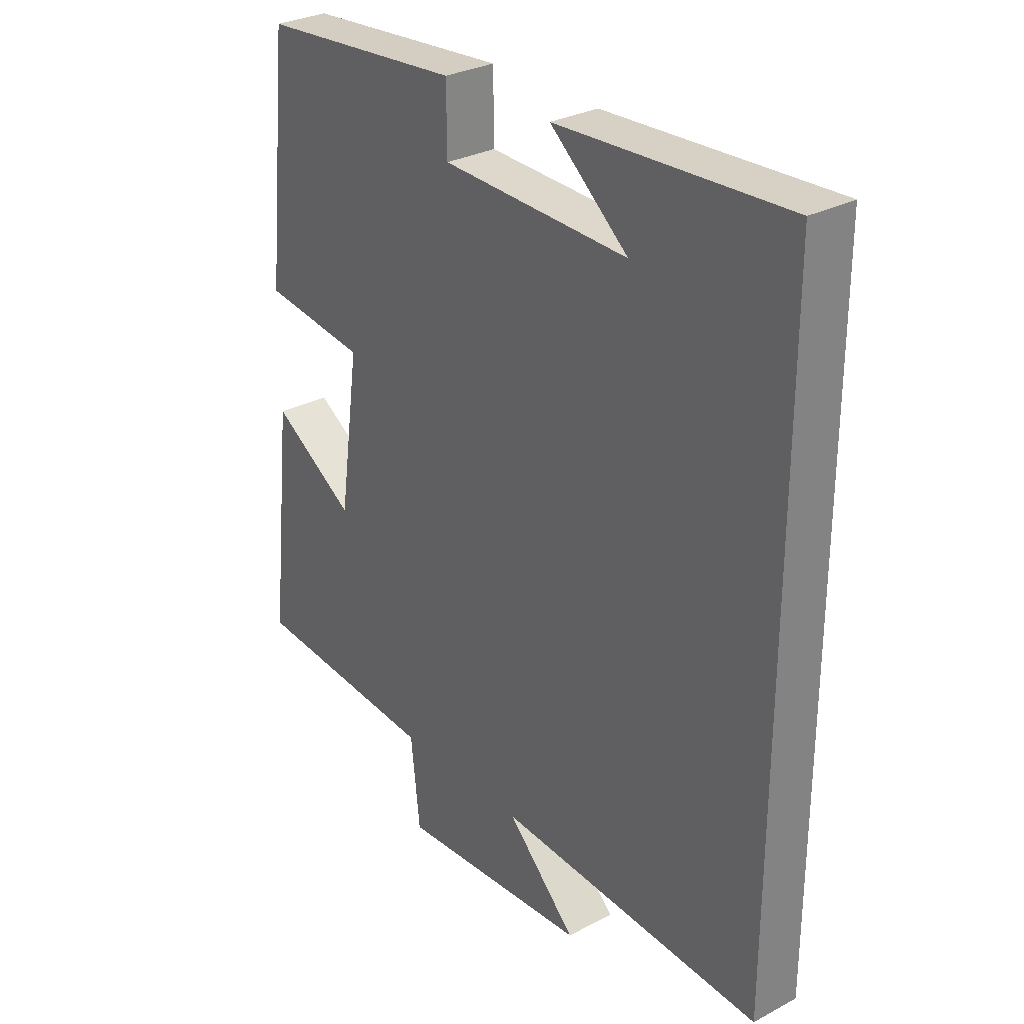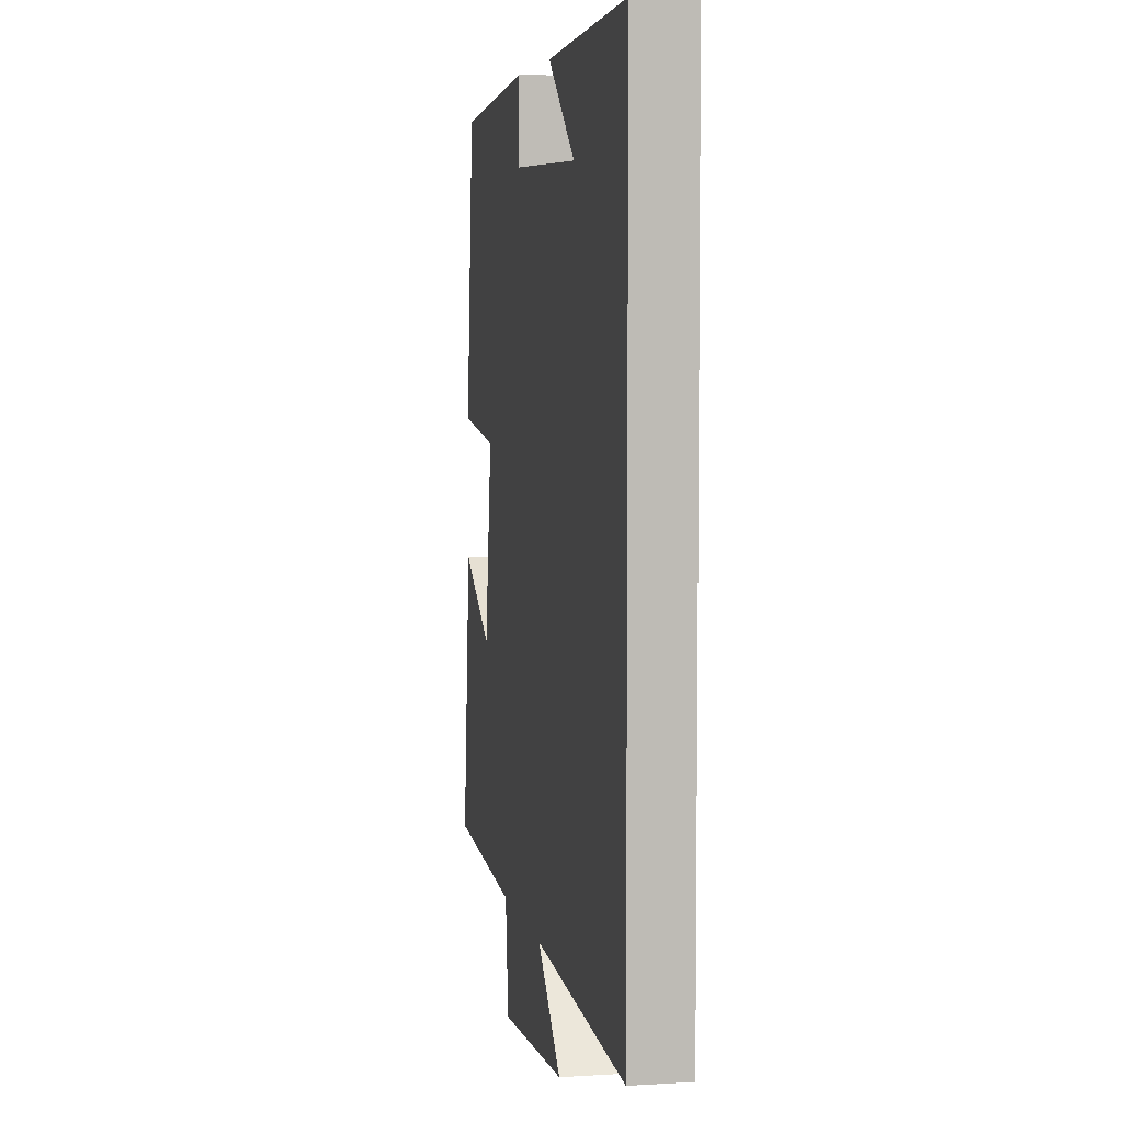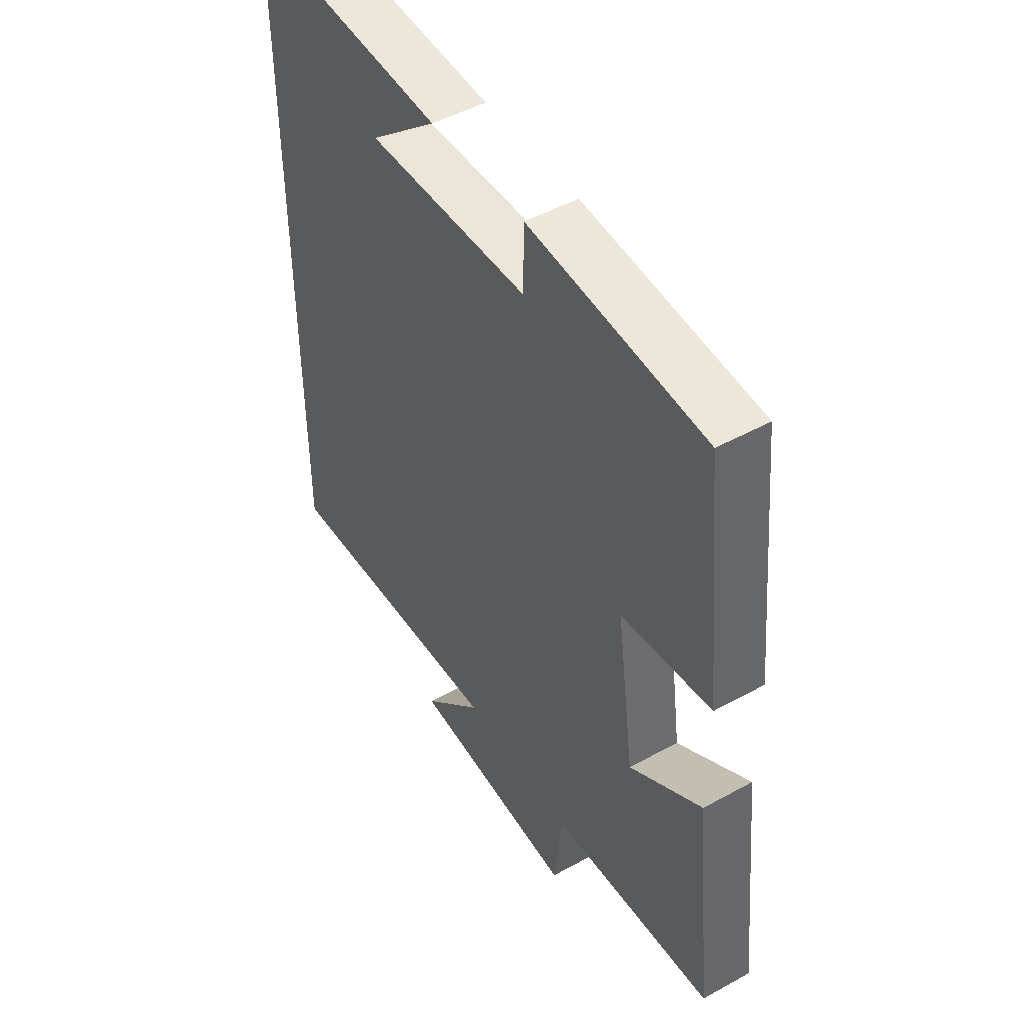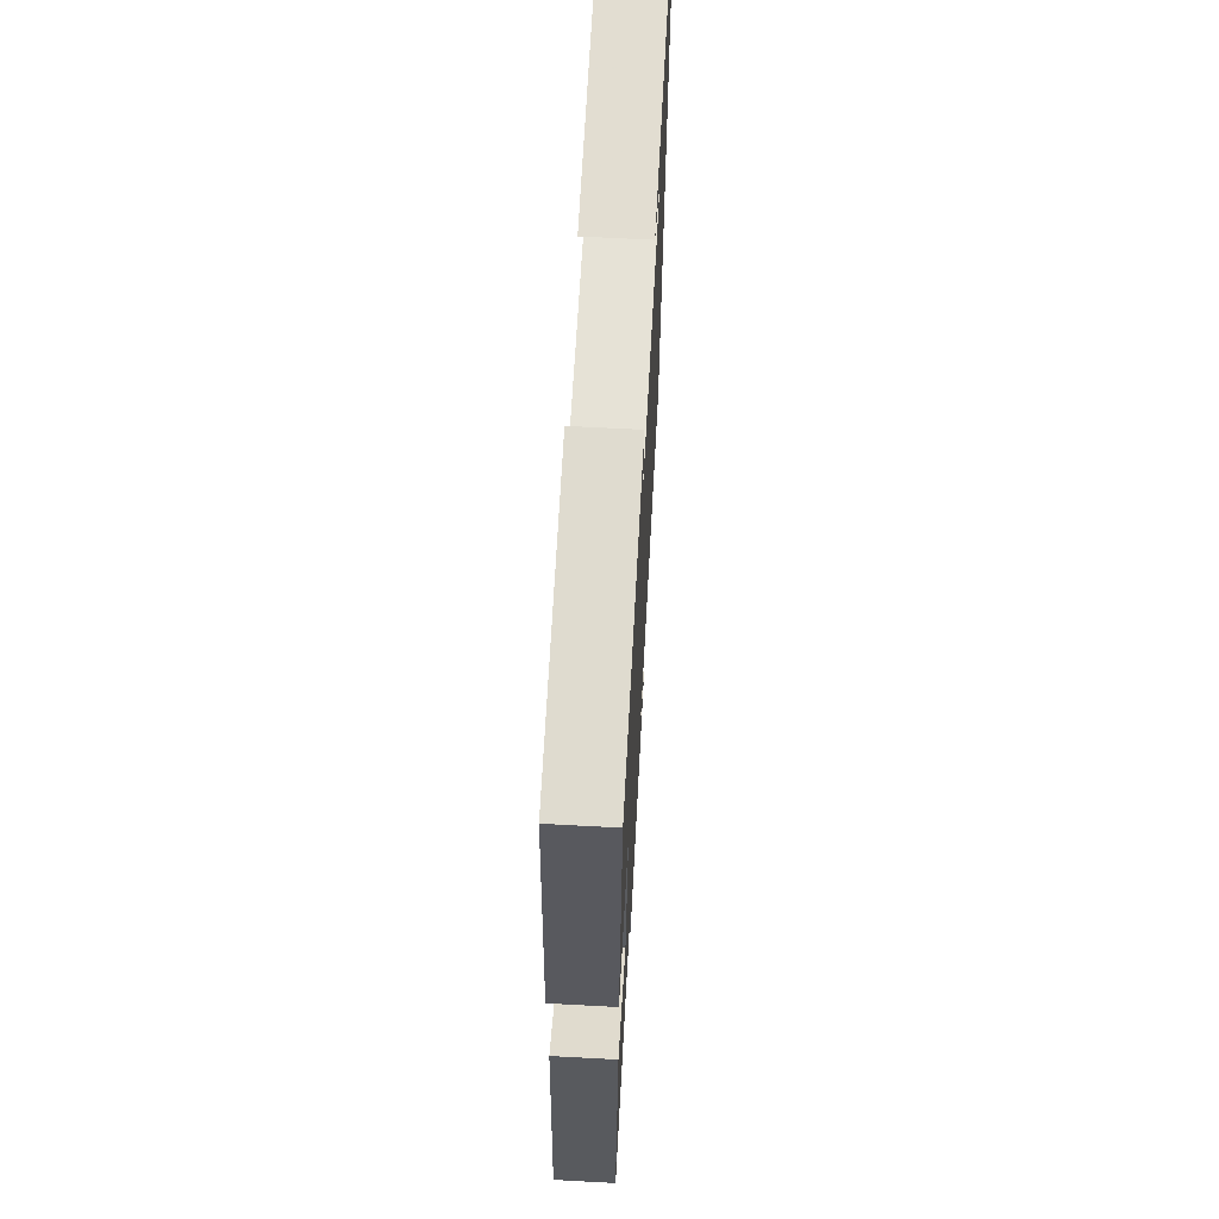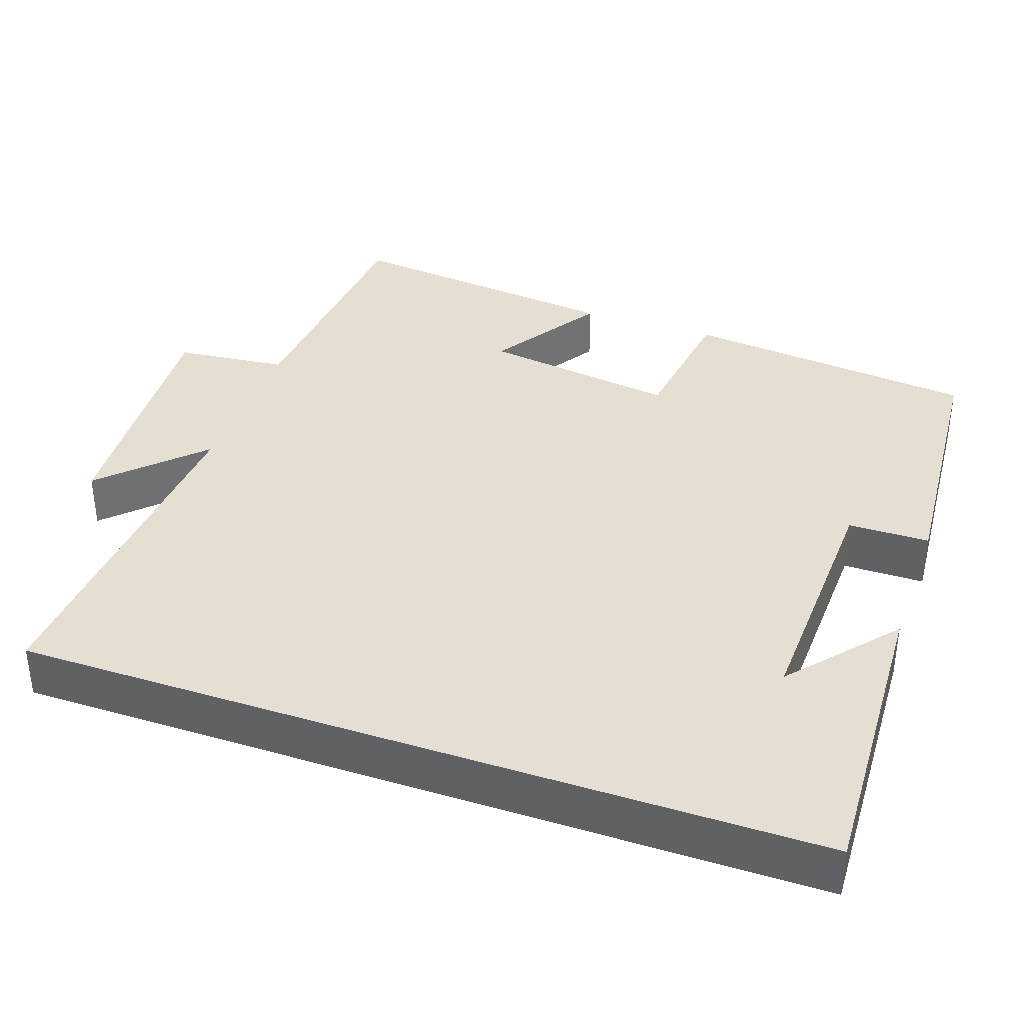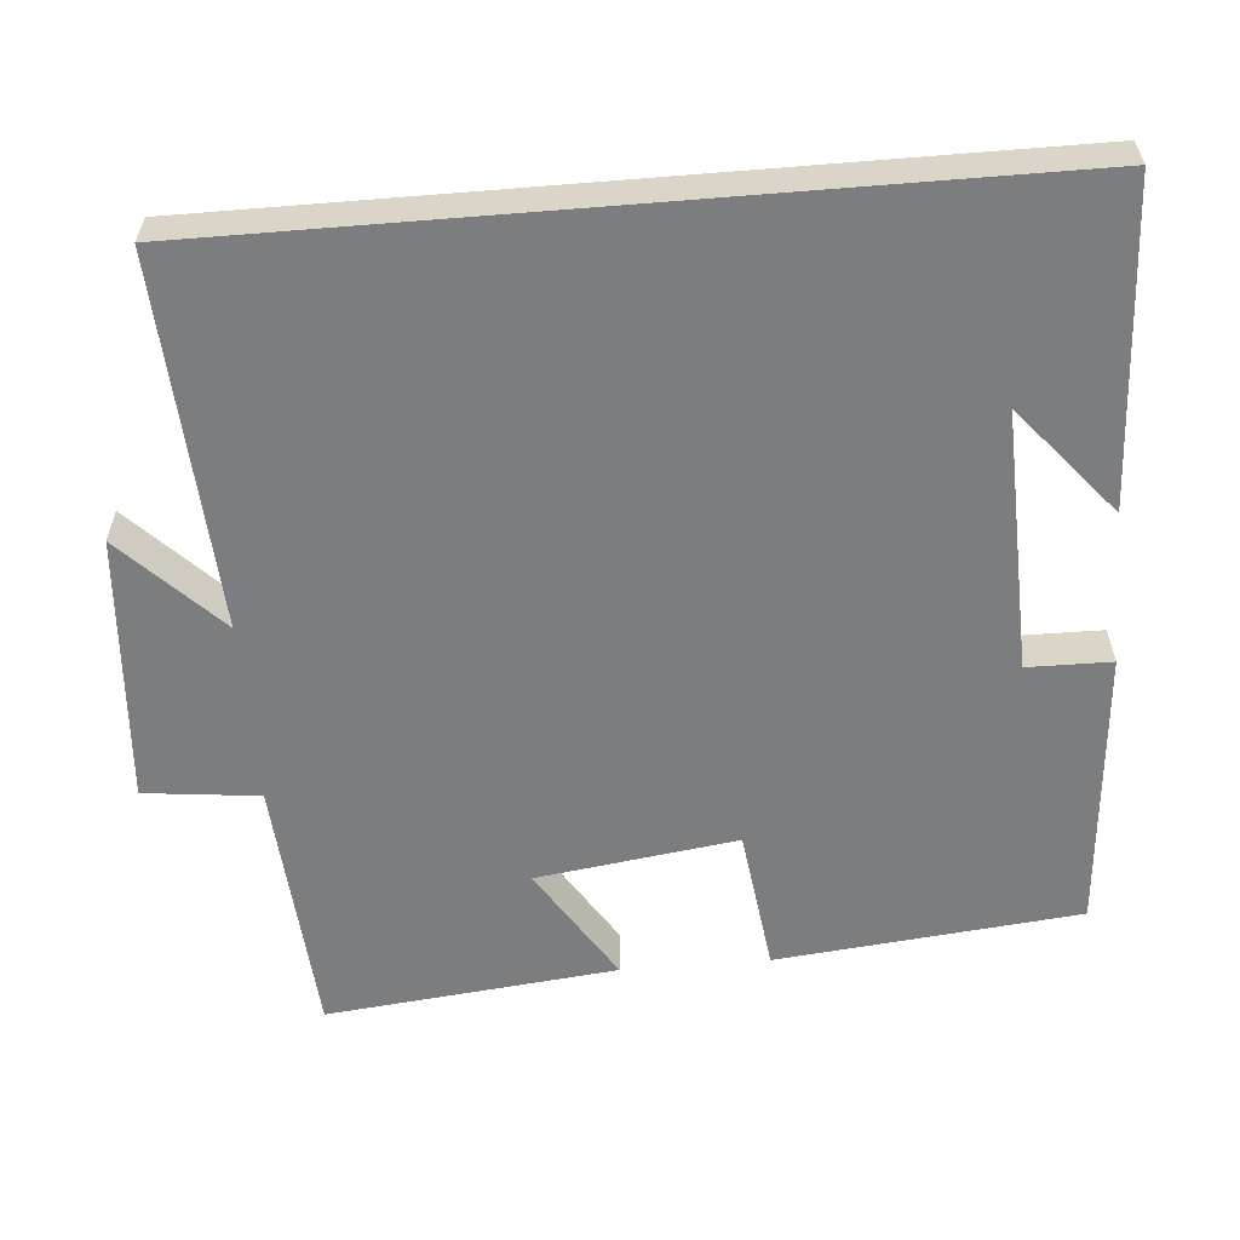
<metadata>
{"format":"obj","ext":"obj","renderer":"f3d","projection":"perspective","resolution":1024,"background":"white","views":[{"elev":29.7,"azim":-128.0,"up":"+Z"},{"elev":5.6,"azim":-100.8,"up":"+Z"},{"elev":48.1,"azim":58.3,"up":"+Z"},{"elev":65.6,"azim":93.1,"up":"+Z"},{"elev":37.0,"azim":-70.6,"up":"+Y"},{"elev":-59.0,"azim":-85.3,"up":"+Y"}]}
</metadata>
<code>
v -0.5 0.07 -0.528
v -0.5 0.07 0.521
v -0.093 0.07 0.5
v -0.232 0.07 0.383
v 0.1 0.07 0.393
v 0.101 0.07 0.5
v 0.46 0.07 0.47
v 0.5 0.07 0.083
v 0.316 0.07 0.059
v 0.352 0.07 -0.197
v 0.5 0.07 -0.103
v 0.54 0.07 -0.475
v 0.206 0.07 -0.5
v 0.19 0.07 -0.647
v -0.15 0.07 -0.623
v -0.026 0.07 -0.5
v -0.5 0 -0.528
v -0.5 0 0.521
v -0.093 0 0.5
v -0.232 0 0.383
v 0.1 0 0.393
v 0.101 0 0.5
v 0.46 0 0.47
v 0.5 0 0.083
v 0.316 0 0.059
v 0.352 0 -0.197
v 0.5 0 -0.103
v 0.54 0 -0.475
v 0.206 0 -0.5
v 0.19 0 -0.647
v -0.15 0 -0.623
v -0.026 0 -0.5
f 13 14 15 16
f 11 12 13 16
f 10 11 16
f 9 10 16 1
f 6 7 8 9
f 5 6 9
f 4 5 9 1
f 2 3 4
f 1 2 4
f 32 31 30 29
f 32 29 28 27
f 32 27 26
f 17 32 26 25
f 25 24 23 22
f 25 22 21
f 17 25 21 20
f 20 19 18
f 20 18 17
f 1 17 18 2
f 2 18 19 3
f 3 19 20 4
f 4 20 21 5
f 5 21 22 6
f 6 22 23 7
f 7 23 24 8
f 8 24 25 9
f 9 25 26 10
f 10 26 27 11
f 11 27 28 12
f 12 28 29 13
f 13 29 30 14
f 14 30 31 15
f 15 31 32 16
f 16 32 17 1

</code>
